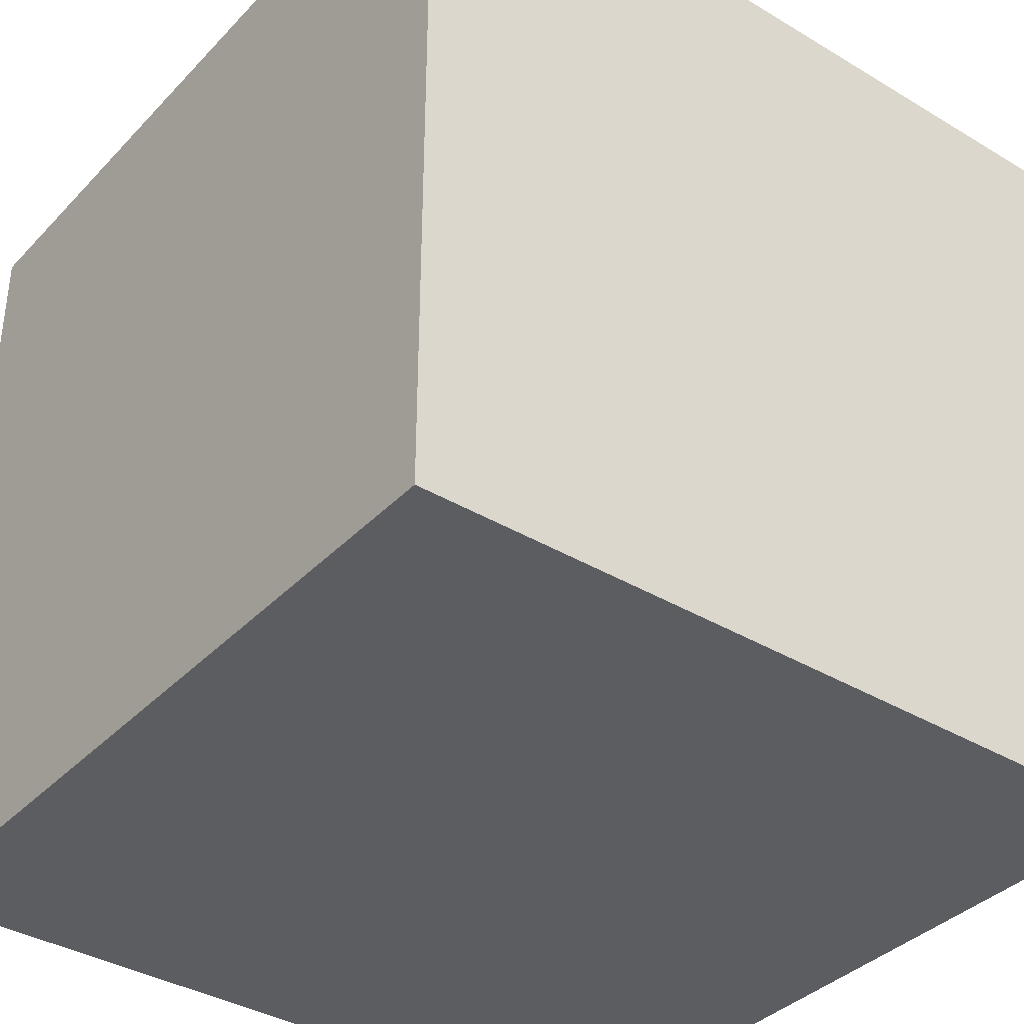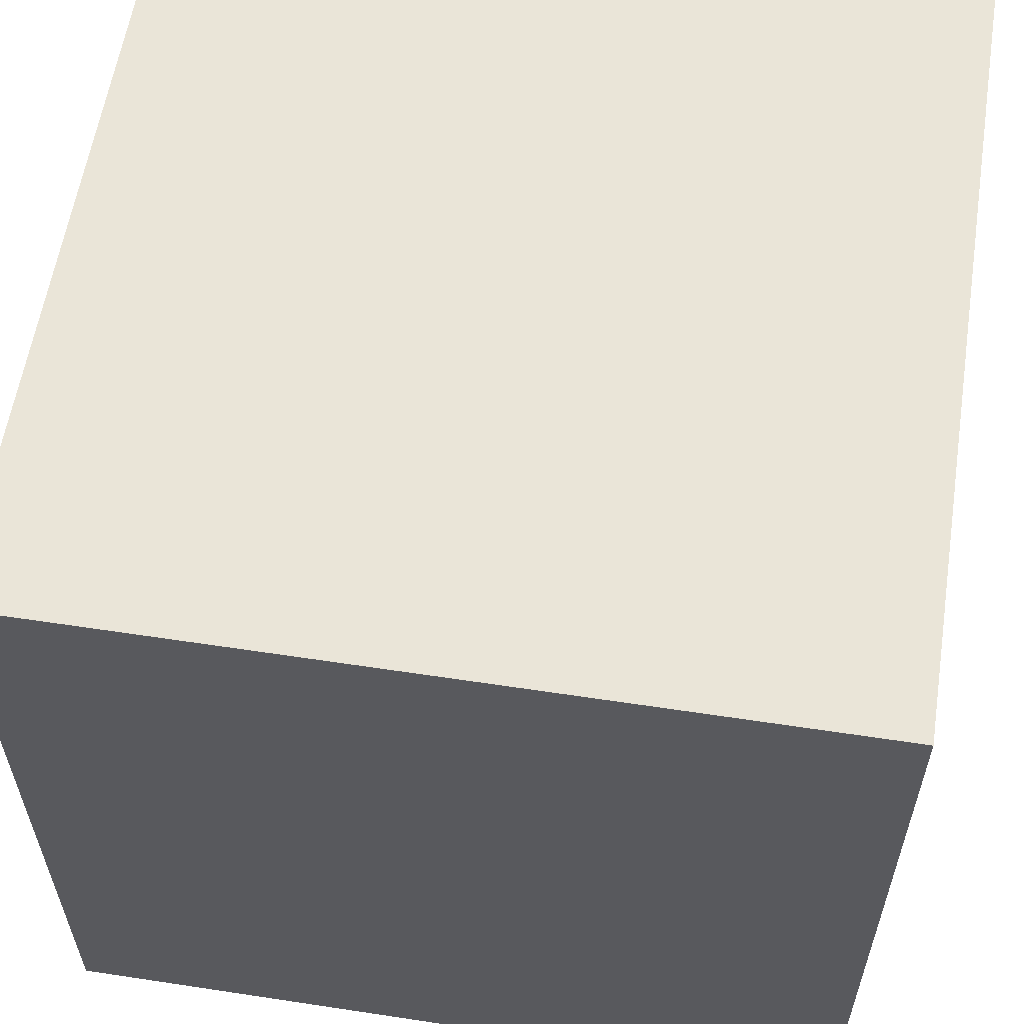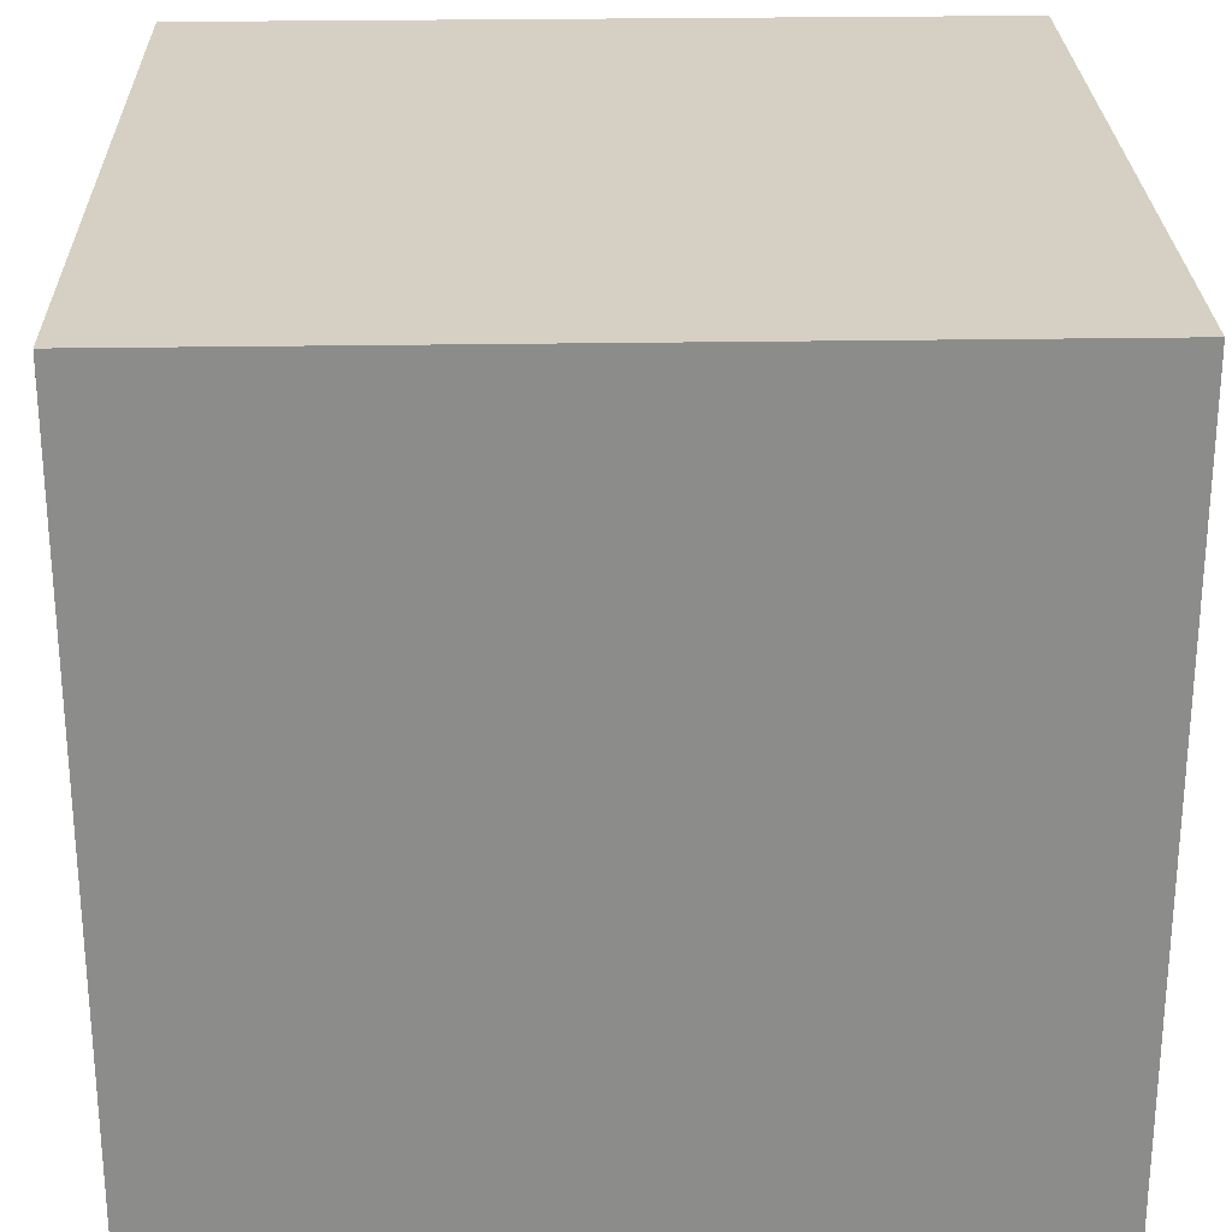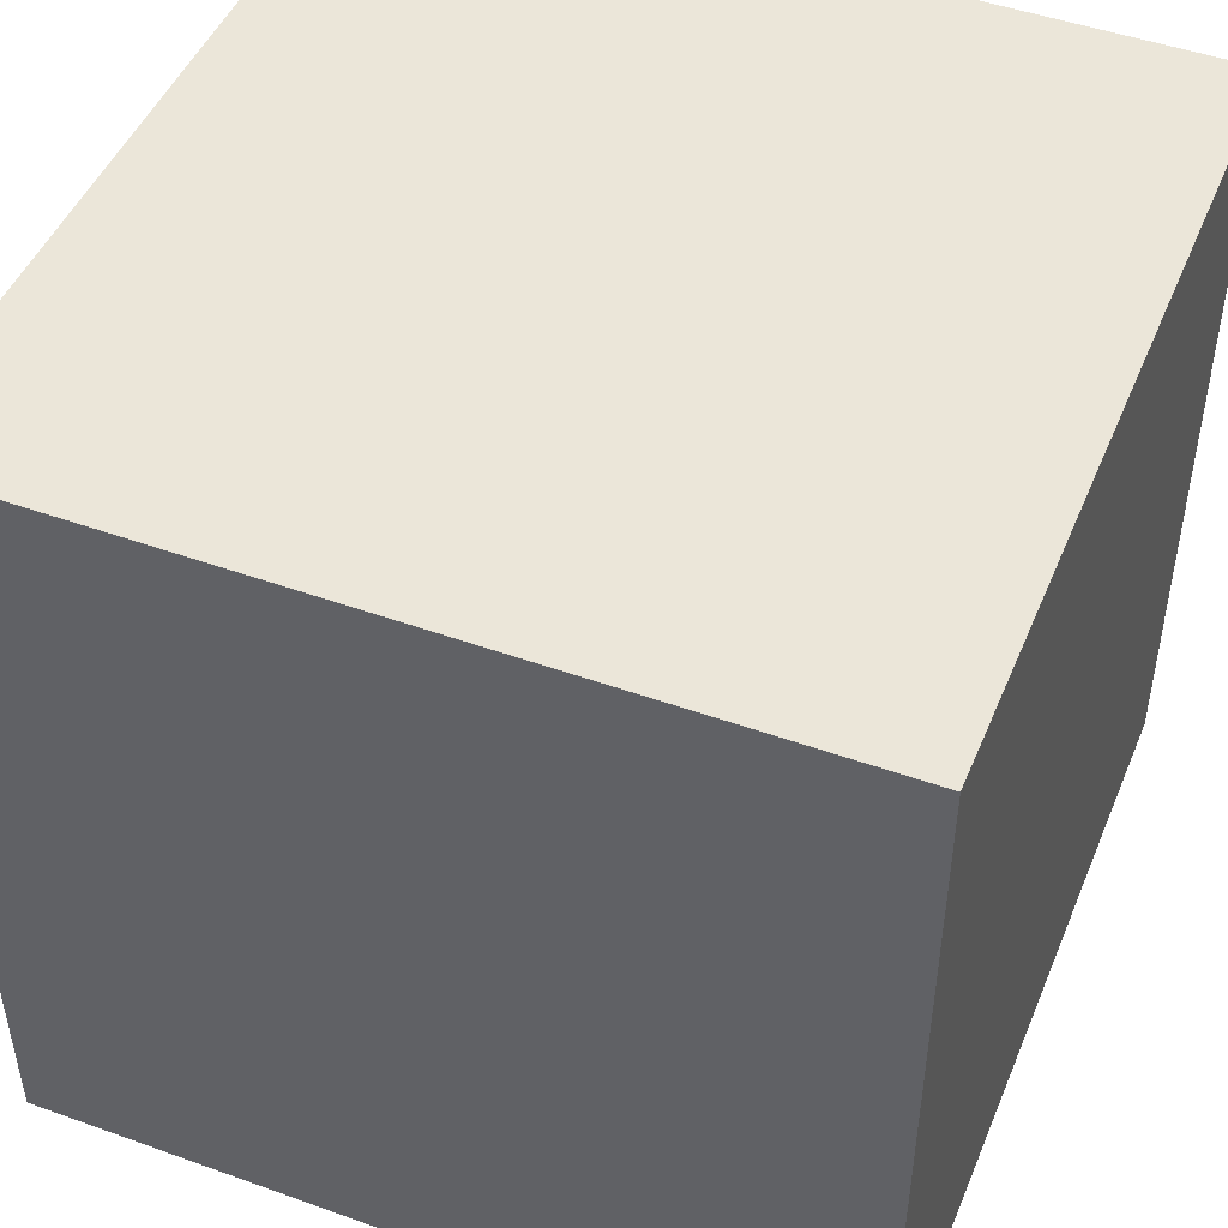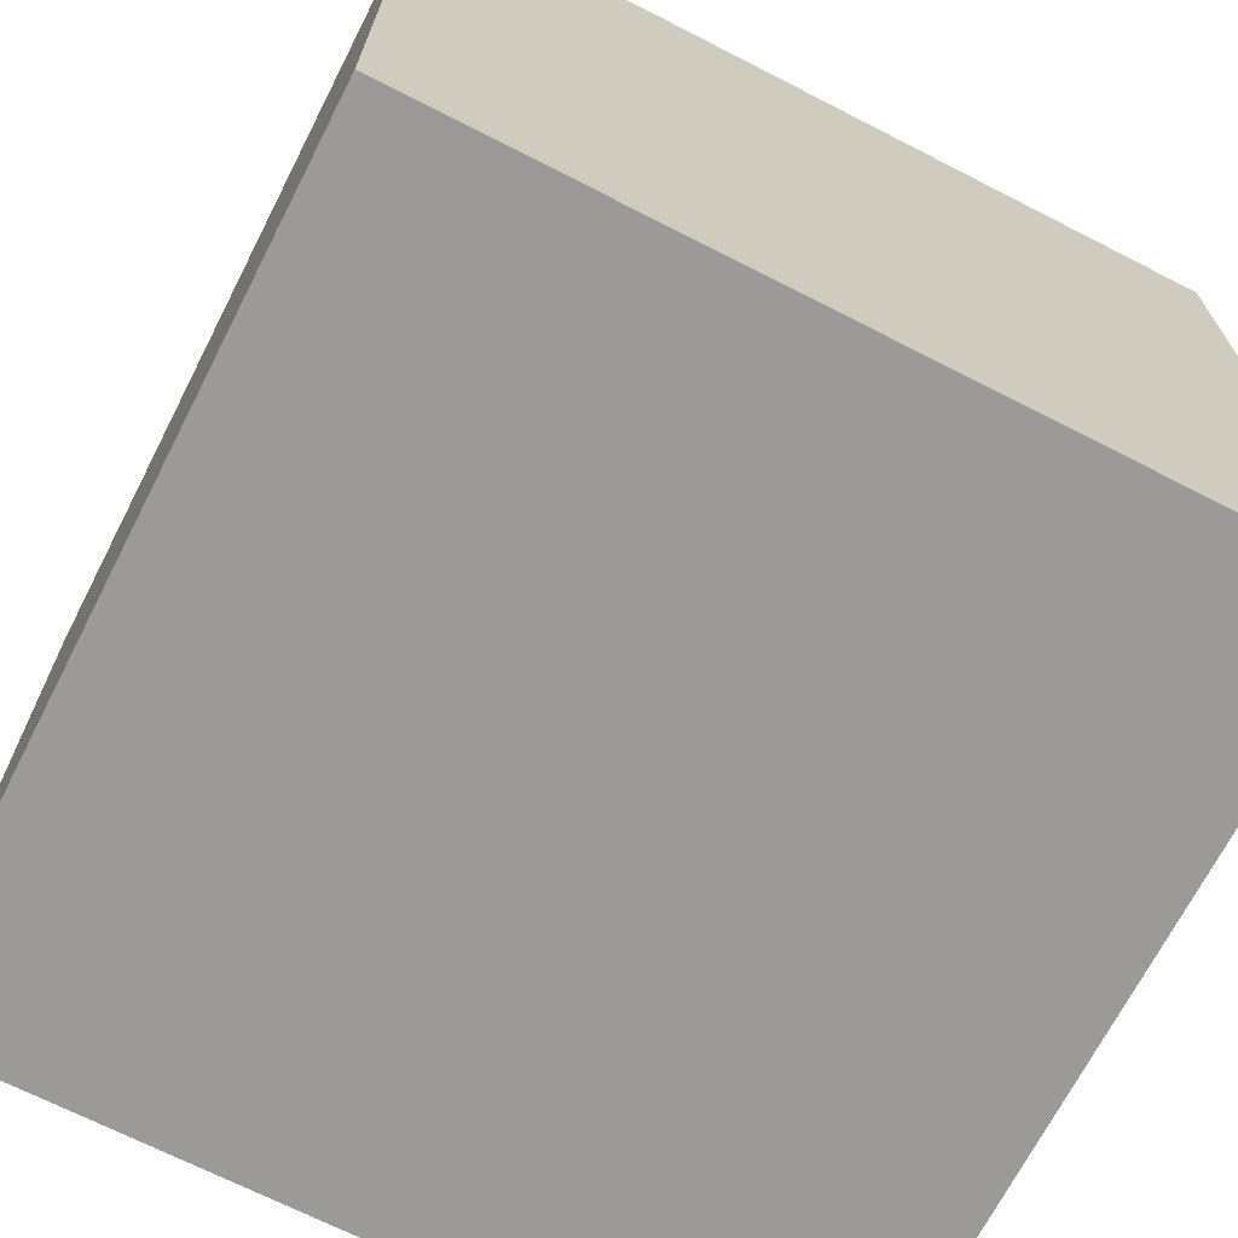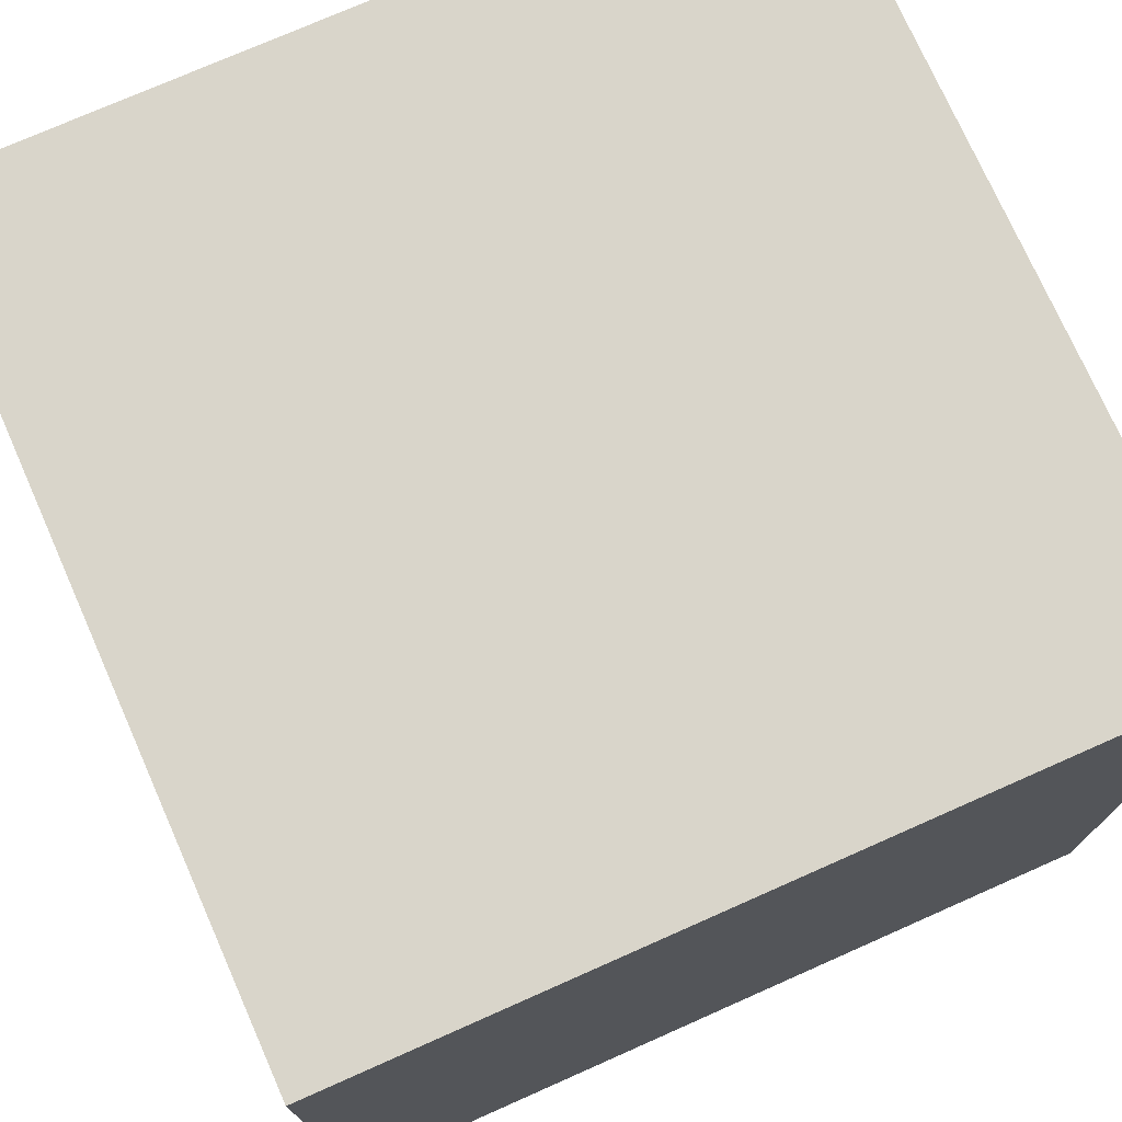
<metadata>
{"format":"obj","ext":"obj","renderer":"f3d","projection":"perspective","resolution":1024,"background":"white","views":[{"elev":-37.2,"azim":-37.6,"up":"+Z"},{"elev":58.9,"azim":-171.1,"up":"+Y"},{"elev":26.1,"azim":178.5,"up":"+Y"},{"elev":47.5,"azim":112.0,"up":"+Y"},{"elev":-69.3,"azim":62.9,"up":"+Y"},{"elev":74.7,"azim":-113.9,"up":"+Y"}]}
</metadata>
<code>
v 0 0 10
v 0 10 10
v 10 0 10
v 10 10 10
v 10 0 10
v 10 10 10
v 10 0 0
v 10 10 0
v 10 0 0
v 10 10 0
v 0 0 0
v 0 10 0
v 0 0 0
v 0 10 0
v 0 0 10
v 0 10 10
v 0 0 10
v 10 0 10
v 10 0 0
v 0 0 0
v 0 10 10
v 10 10 10
v 10 10 0
v 0 10 0
f 1 3 4 2
f 5 7 8 6
f 9 11 12 10
f 13 15 16 14
f 18 17 20
f 20 19 18
f 22 24 21
f 24 22 23

</code>
